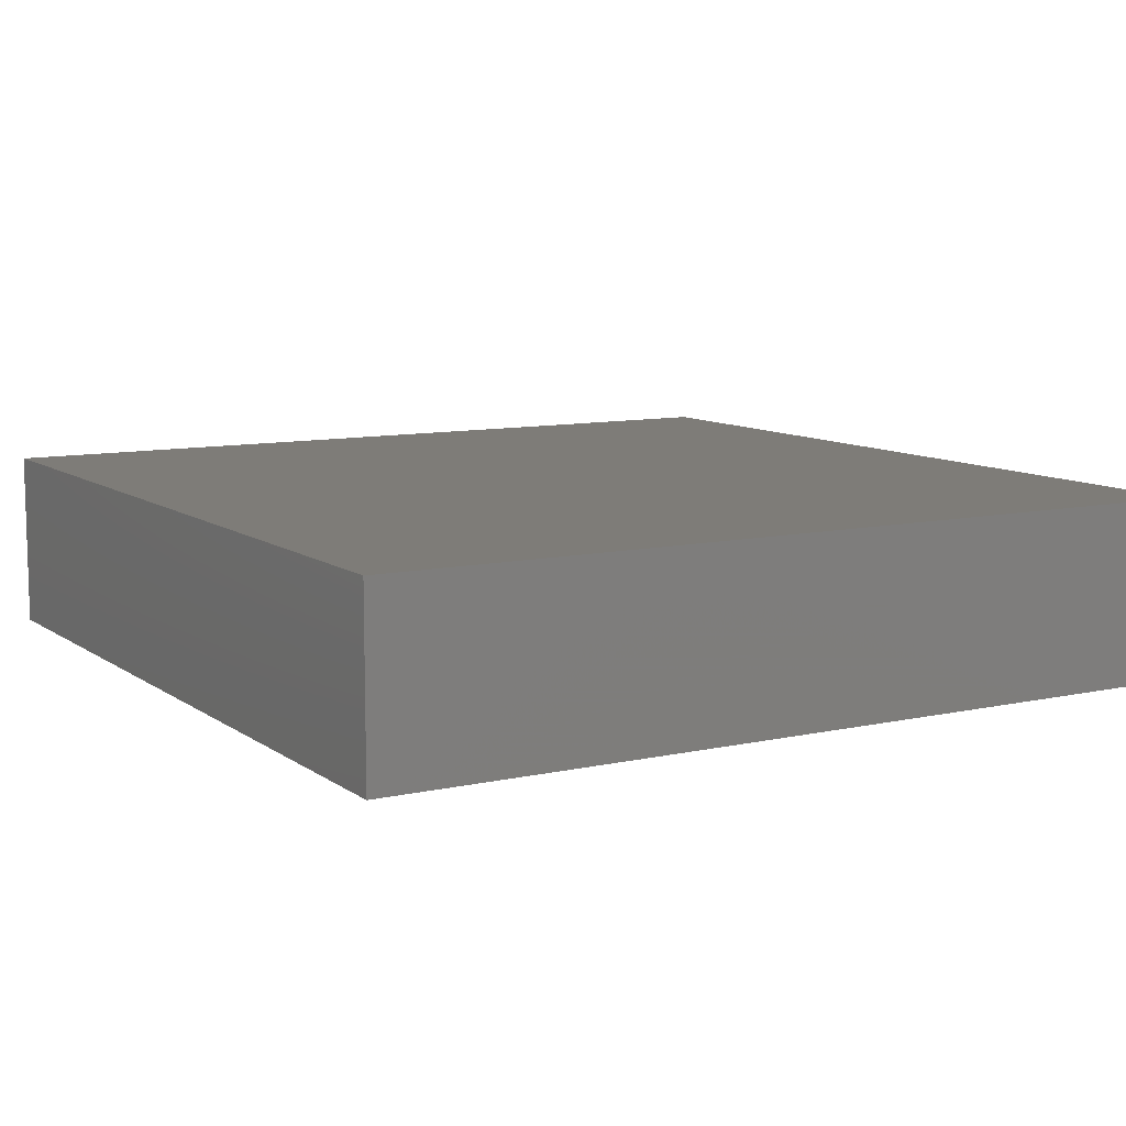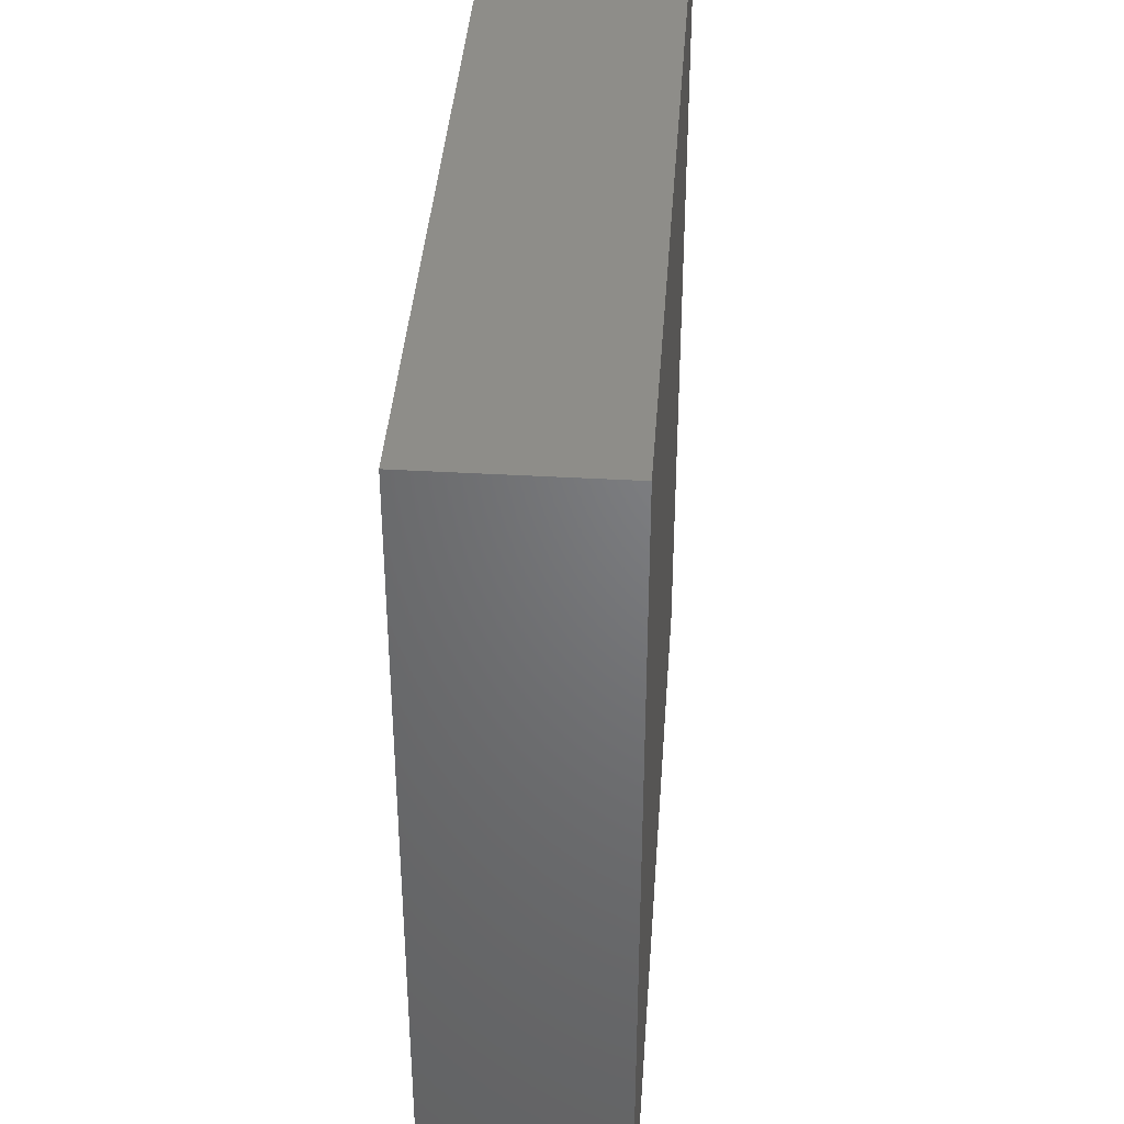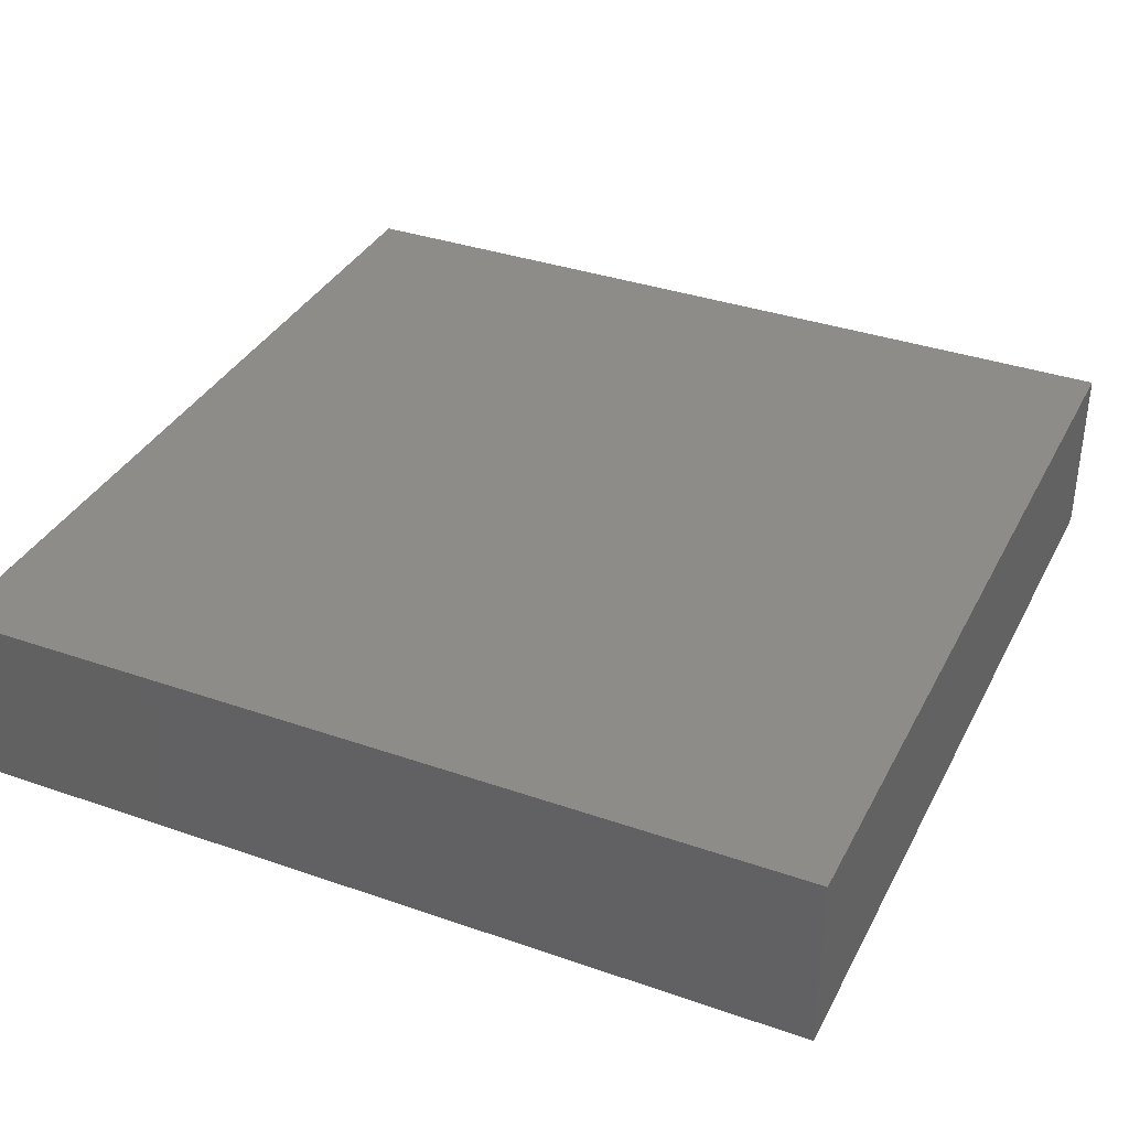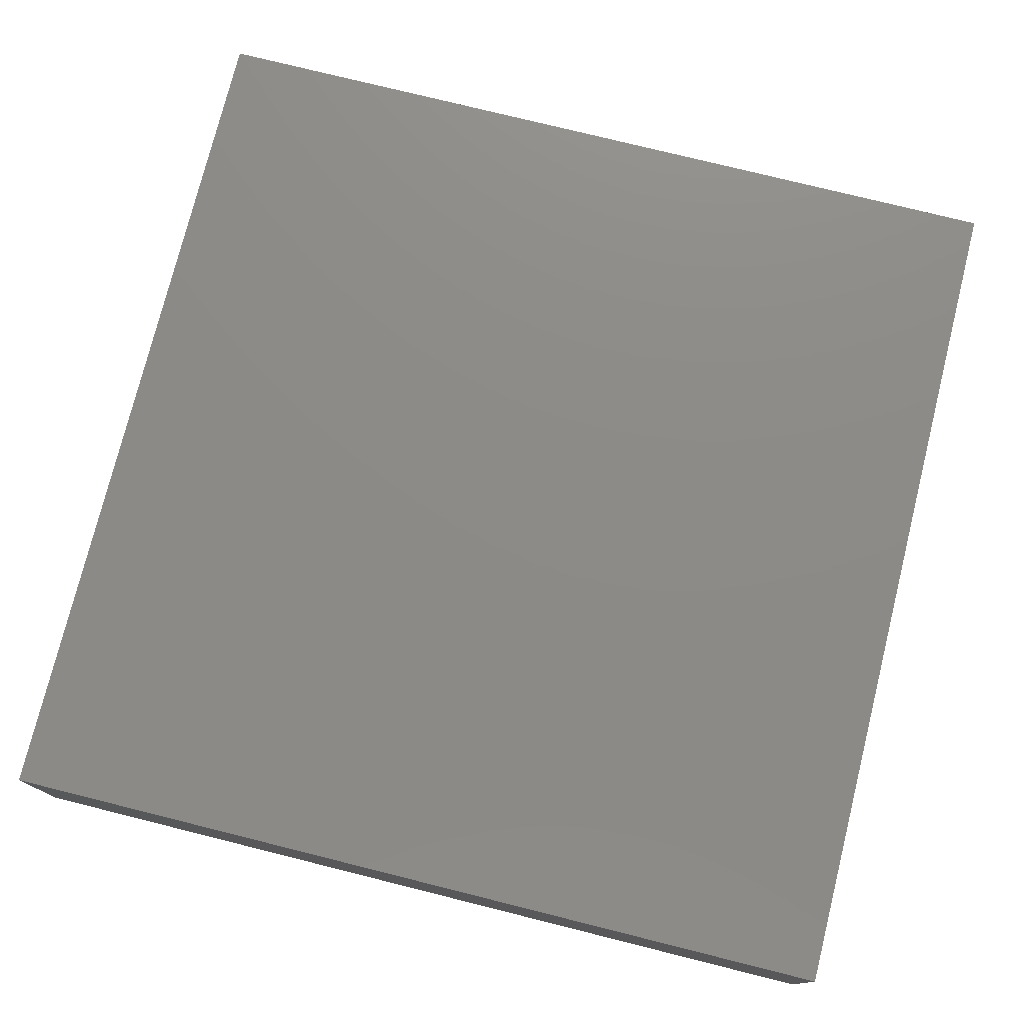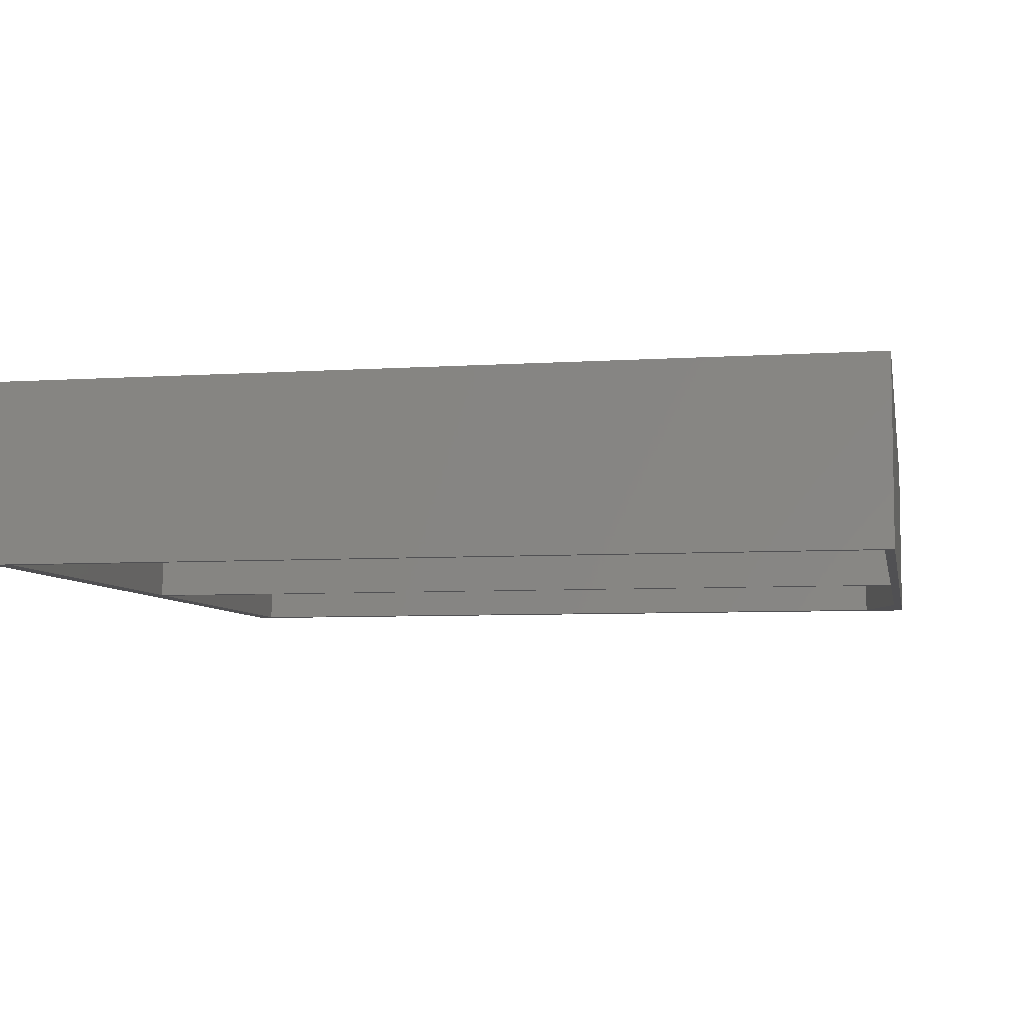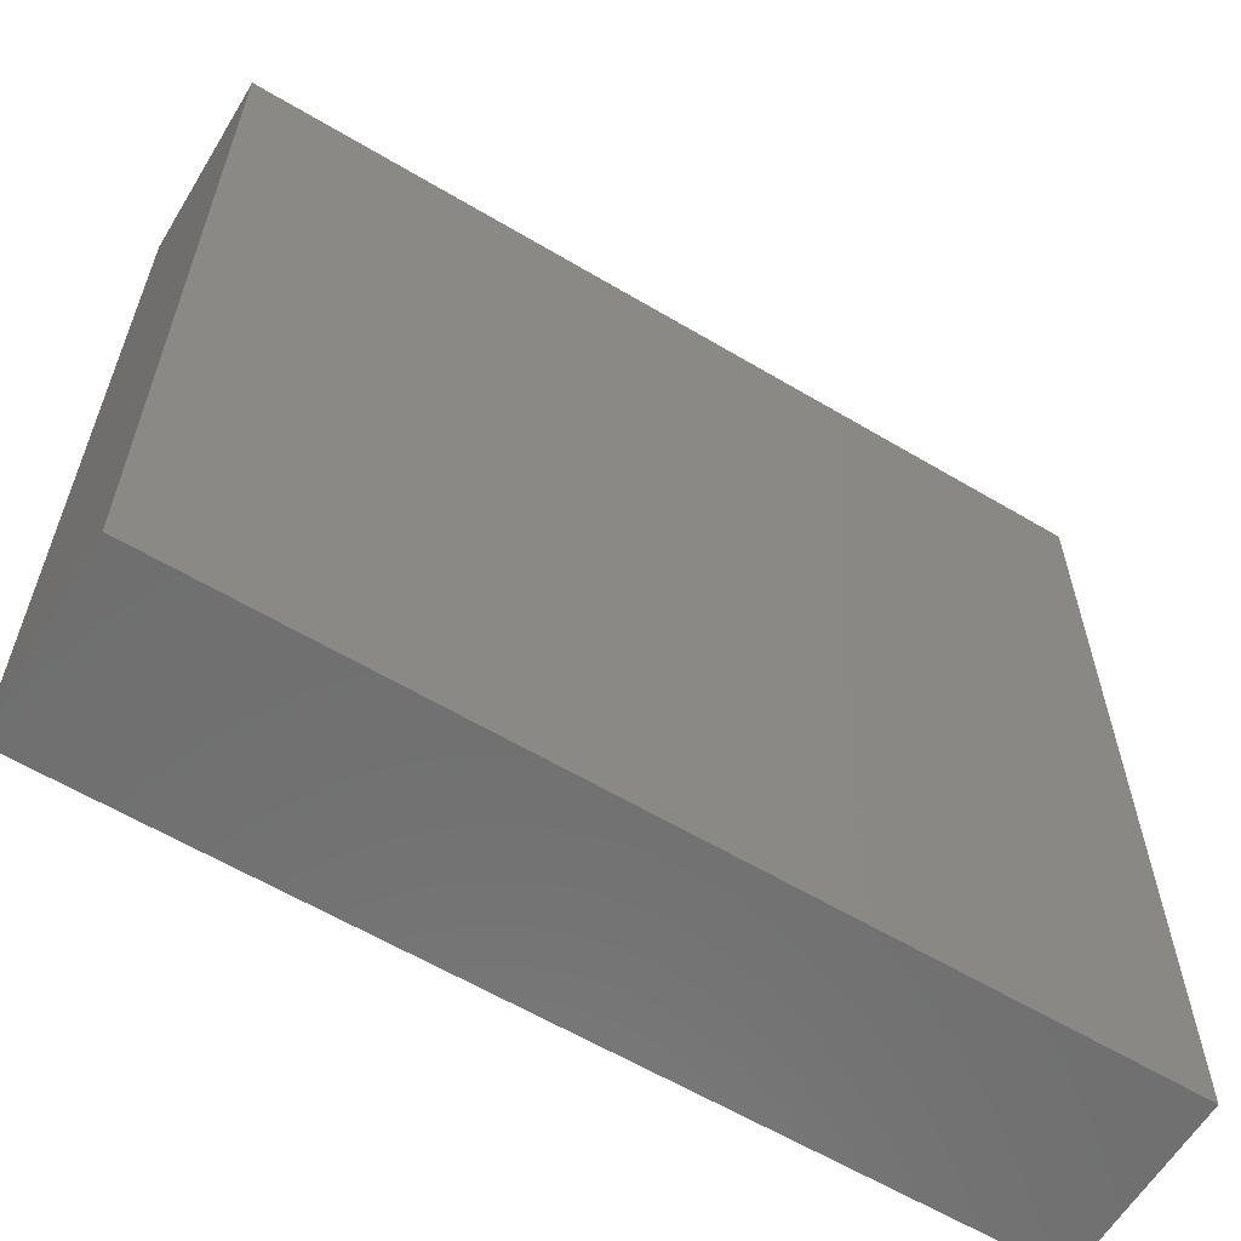
<metadata>
{"format":"stl","ext":"stl","renderer":"f3d","projection":"perspective","resolution":1024,"background":"white","views":[{"elev":9.6,"azim":149.7,"up":"+Y"},{"elev":39.7,"azim":94.1,"up":"+Z"},{"elev":35.7,"azim":114.6,"up":"+Y"},{"elev":76.4,"azim":104.0,"up":"+Y"},{"elev":-6.4,"azim":10.9,"up":"+Y"},{"elev":-61.2,"azim":148.8,"up":"+Z"}]}
</metadata>
<code>
# stl→obj: 32 verts, 60 faces
v -0.007812 -0.03125 0.3048
v -0.7344 -0.03125 0.3048
v -0.007812 -0.03125 0.09375
v -0.7344 -0.03125 0.01562
v -0.03906 -0.03125 0.01562
v -0.007812 -0.1562 0.09375
v -0.007812 -0.1562 0.3751
v -0.007812 -0.04688 0.3751
v -0.7344 -0.1562 0.01562
v -0.03906 -0.1562 0.01562
v -0.7344 -0.1562 0.3751
v -0.3749 -0.1562 0.3828
v -0.7344 -0.1562 0.3828
v -0.3749 -0.1562 0.3751
v -0.007812 -0.1562 0.3828
v -0.75 -0.1562 0
v -0.75 -0.1562 0.75
v -0.7344 -0.1562 0.7423
v 4.592e-17 -0.1562 0.75
v -0.007812 -0.1562 0.7423
v 0 -0.1562 -4.592e-17
v -0.7344 -0.04688 0.3751
v -0.3749 -0.04688 0.3751
v -0.7344 -0.03125 0.7423
v -0.7344 -0.03125 0.3828
v -0.007812 -0.03125 0.7423
v -0.007812 -0.03125 0.3828
v -0.3749 -0.03125 0.3828
v -0.75 0 0
v -0.75 5.099e-33 0.75
v 0 8.327e-17 -4.592e-17
v 4.592e-17 8.327e-17 0.75
f 1 2 3
f 3 2 4
f 3 4 5
f 3 6 1
f 1 6 7
f 1 7 8
f 4 9 5
f 5 9 10
f 11 12 13
f 11 14 12
f 7 12 14
f 7 15 12
f 11 16 9
f 17 16 11
f 17 11 13
f 17 13 18
f 19 17 18
f 19 18 20
f 19 20 15
f 19 15 7
f 19 7 6
f 21 19 6
f 21 6 10
f 21 10 9
f 21 9 16
f 10 6 5
f 5 6 3
f 22 2 23
f 23 2 1
f 23 1 8
f 9 4 11
f 11 4 2
f 11 2 22
f 23 14 22
f 22 14 11
f 8 7 23
f 23 7 14
f 24 18 25
f 25 18 13
f 26 20 24
f 24 20 18
f 27 15 26
f 26 15 20
f 28 12 27
f 27 12 15
f 25 13 28
f 28 13 12
f 24 25 26
f 26 25 28
f 26 28 27
f 29 30 31
f 31 30 32
f 17 30 16
f 16 30 29
f 19 32 17
f 17 32 30
f 21 31 19
f 19 31 32
f 16 29 21
f 21 29 31

</code>
